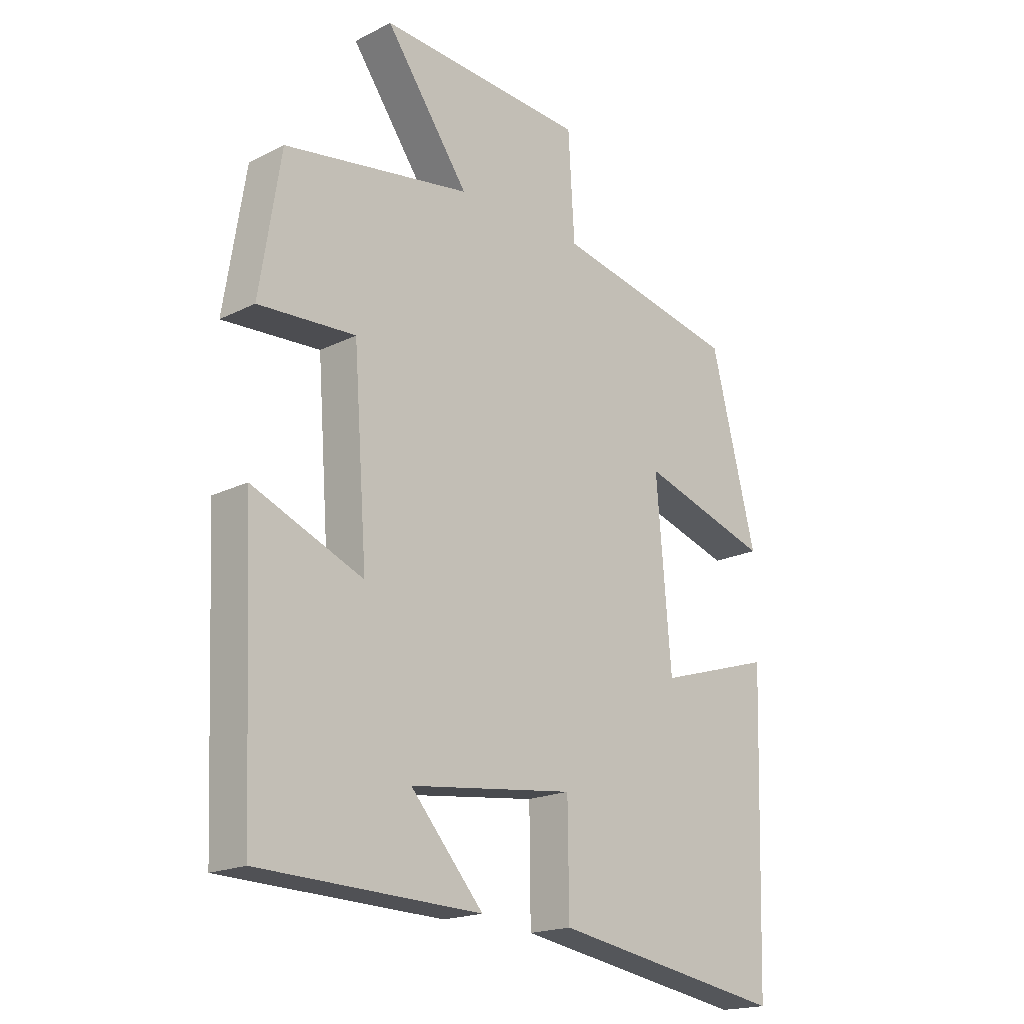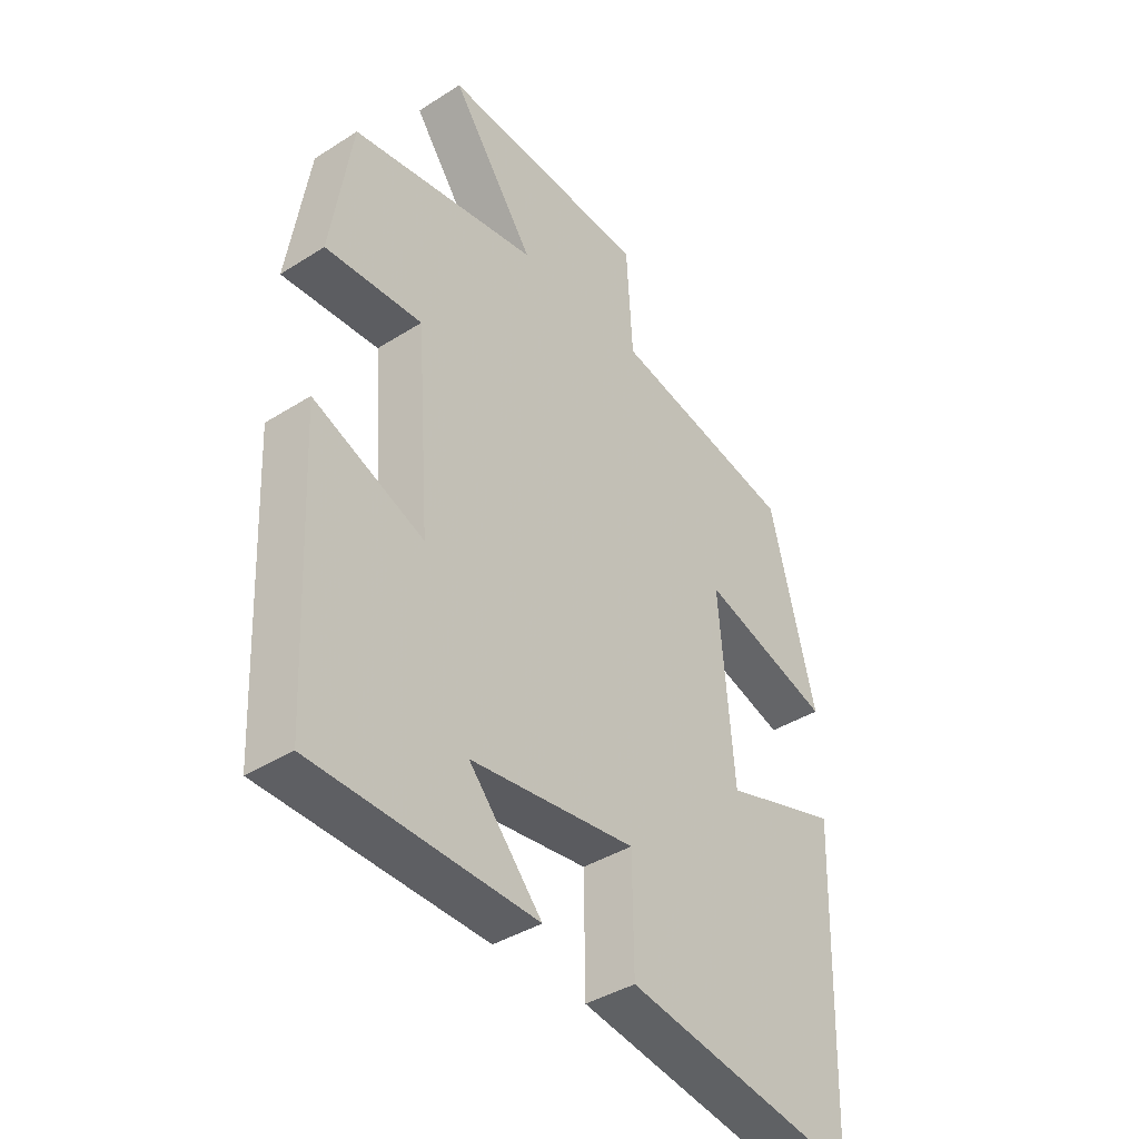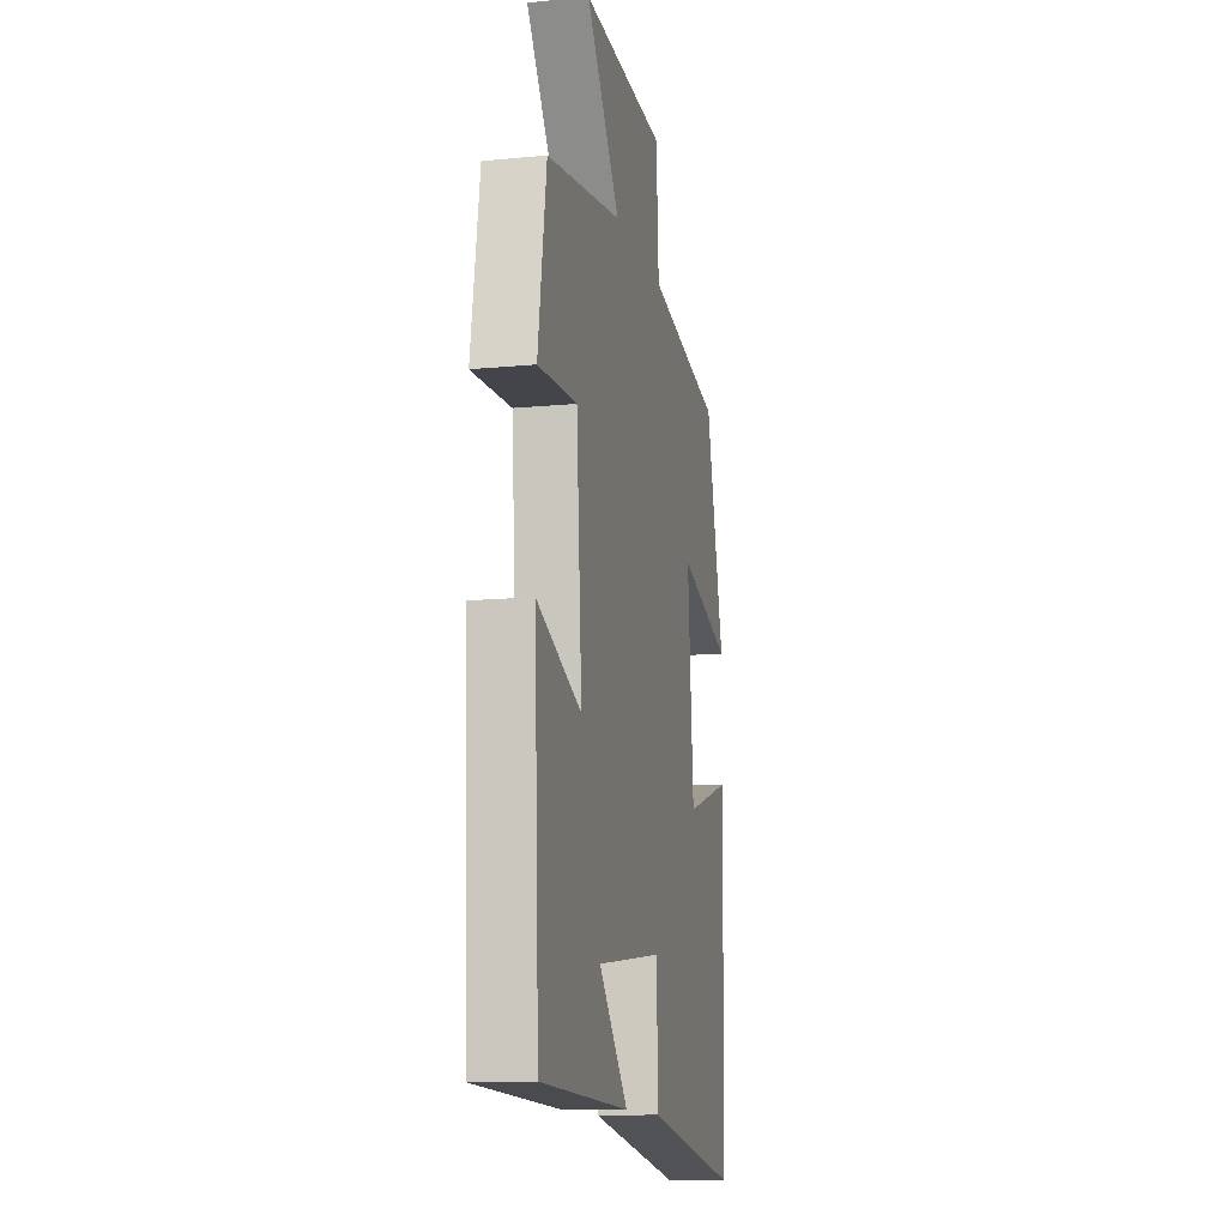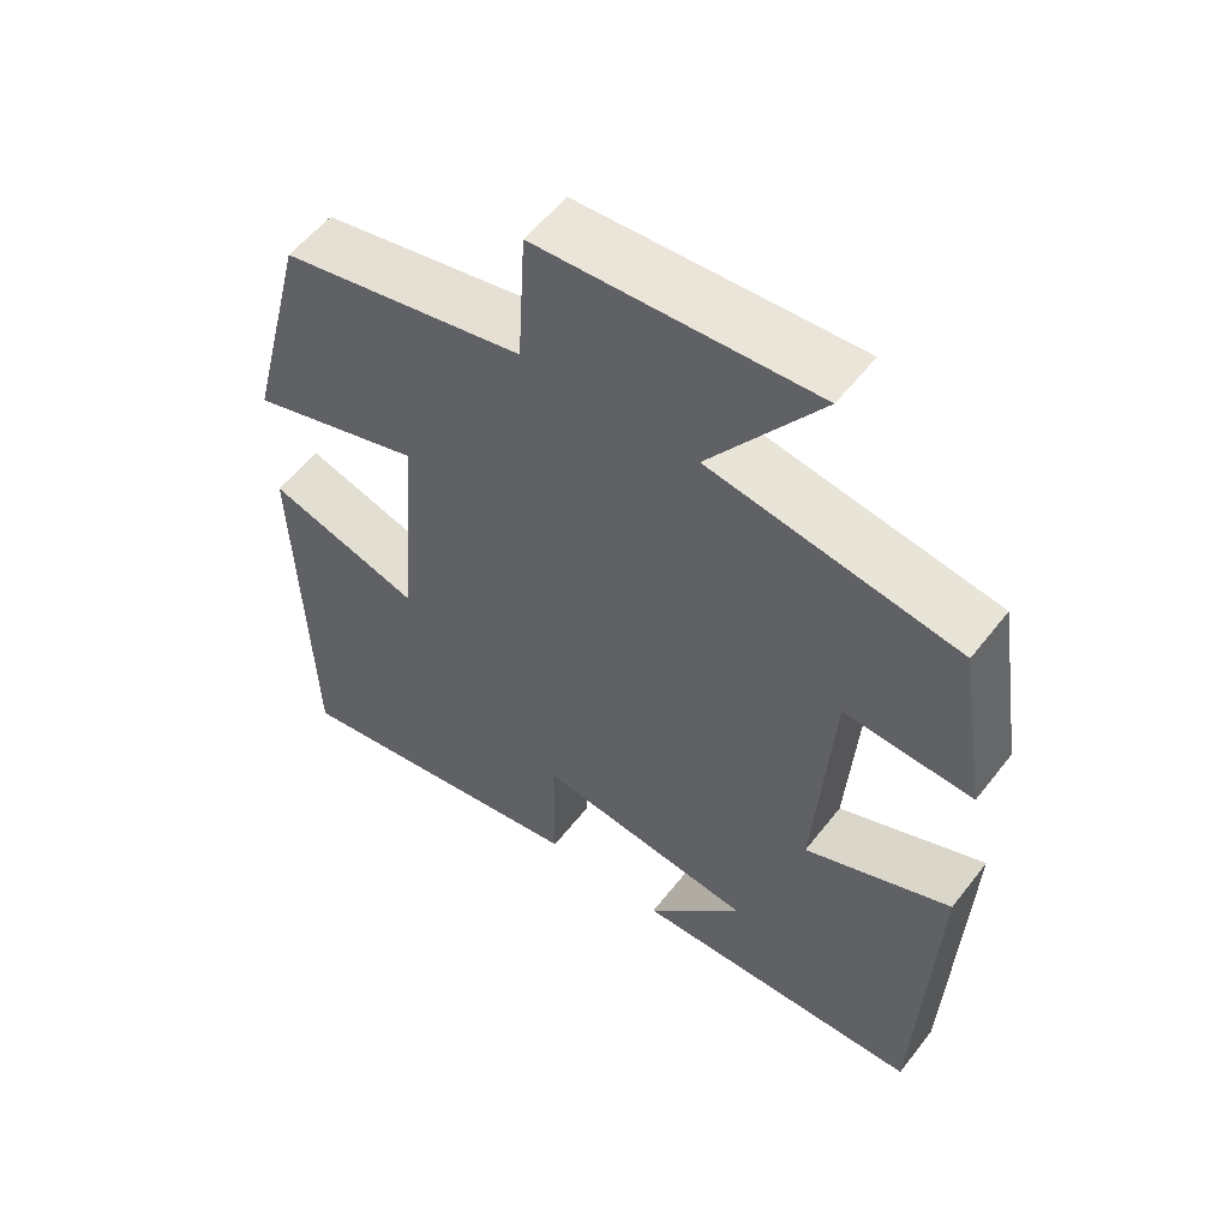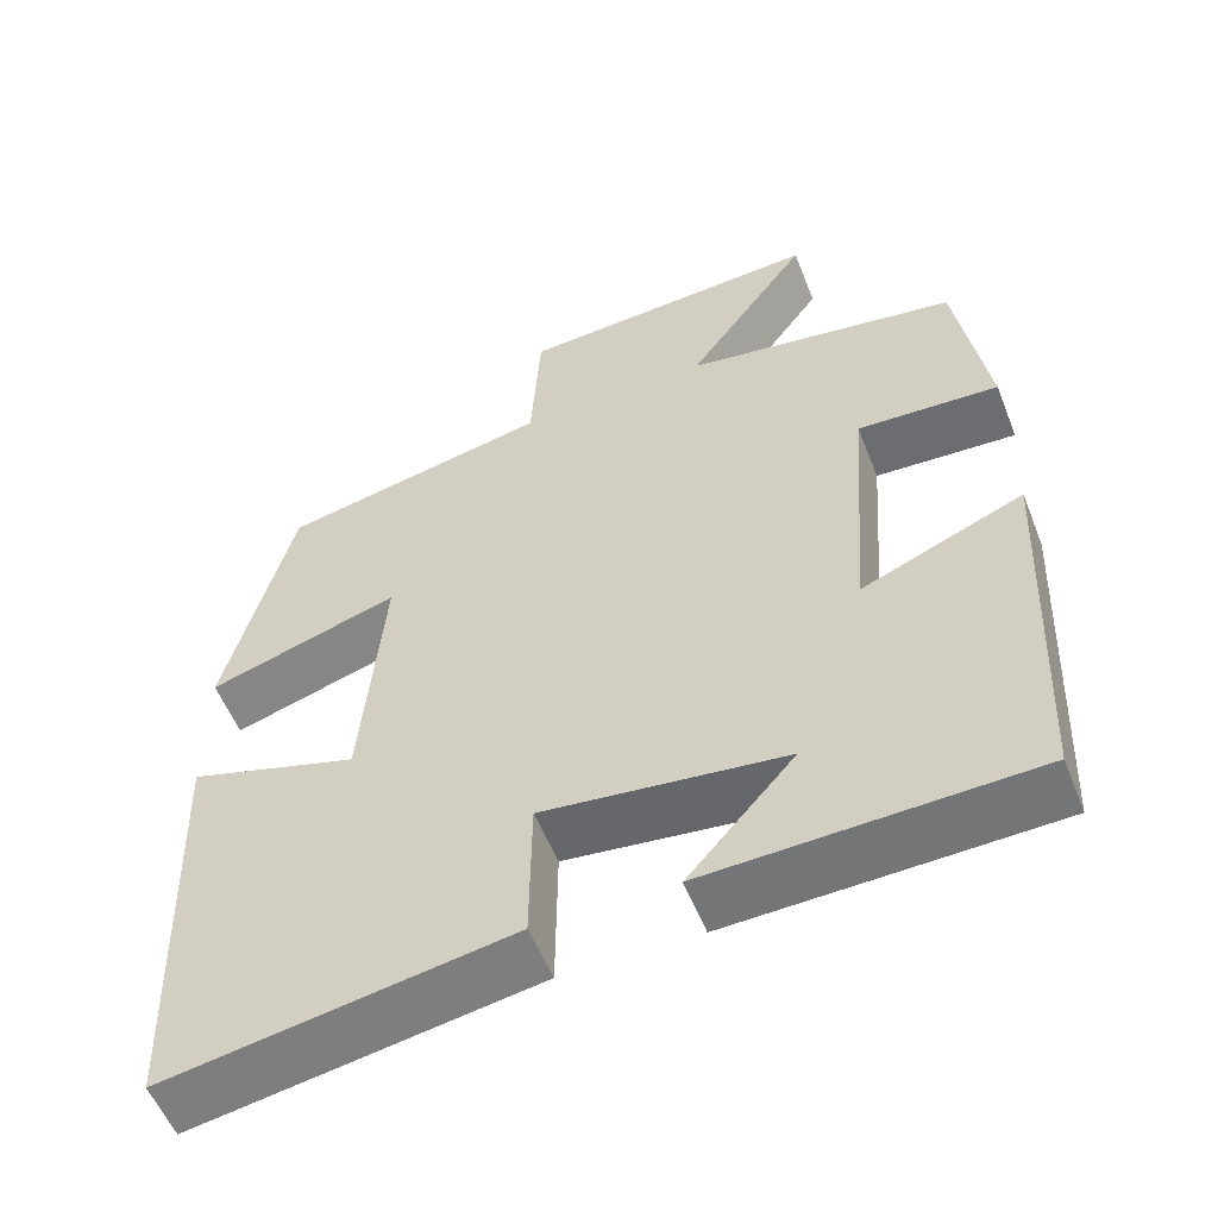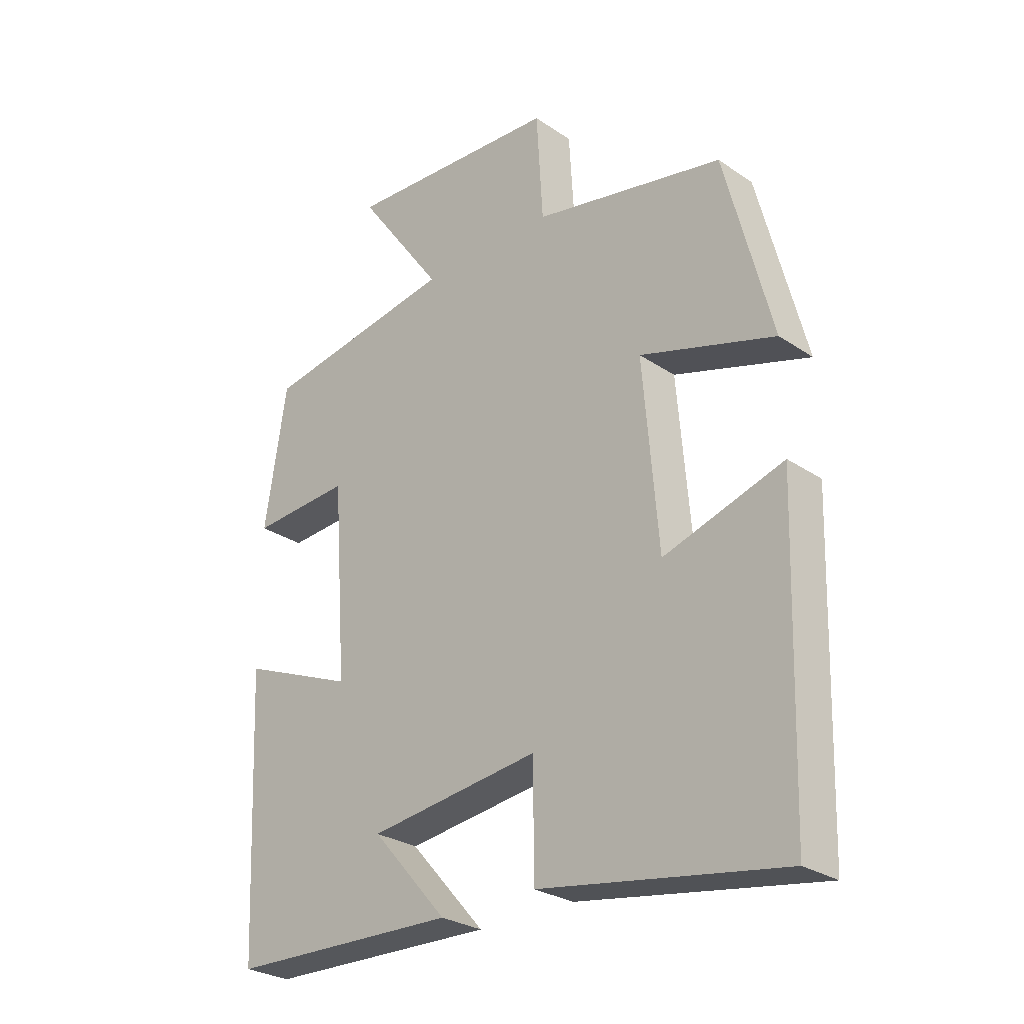
<metadata>
{"format":"obj","ext":"obj","renderer":"f3d","projection":"perspective","resolution":1024,"background":"white","views":[{"elev":-18.8,"azim":133.6,"up":"+Z"},{"elev":-39.4,"azim":128.4,"up":"+Z"},{"elev":-12.5,"azim":102.7,"up":"+Z"},{"elev":55.8,"azim":37.3,"up":"+Z"},{"elev":-55.6,"azim":21.5,"up":"+Z"},{"elev":-27.8,"azim":-135.7,"up":"+Z"}]}
</metadata>
<code>
v -0.42 0.07 0.433
v -0.096 0.07 0.5
v -0.085 0.07 0.683
v 0.281 0.07 0.705
v 0.134 0.07 0.5
v 0.463 0.07 0.446
v 0.5 0.07 0.211
v 0.33 0.07 0.221
v 0.306 0.07 -0.105
v 0.5 0.07 -0.025
v 0.479 0.07 -0.488
v 0.091 0.07 -0.5
v 0.219 0.07 -0.355
v -0.071 0.07 -0.319
v -0.073 0.07 -0.5
v -0.484 0.07 -0.568
v -0.5 0.07 -0.056
v -0.297 0.07 -0.119
v -0.271 0.07 0.191
v -0.5 0.07 0.12
v -0.42 0 0.433
v -0.096 0 0.5
v -0.085 0 0.683
v 0.281 0 0.705
v 0.134 0 0.5
v 0.463 0 0.446
v 0.5 0 0.211
v 0.33 0 0.221
v 0.306 0 -0.105
v 0.5 0 -0.025
v 0.479 0 -0.488
v 0.091 0 -0.5
v 0.219 0 -0.355
v -0.071 0 -0.319
v -0.073 0 -0.5
v -0.484 0 -0.568
v -0.5 0 -0.056
v -0.297 0 -0.119
v -0.271 0 0.191
v -0.5 0 0.12
f 19 20 1 2
f 18 19 2
f 16 17 18
f 15 16 18
f 14 15 18
f 13 14 18 2
f 11 12 13
f 9 10 11 13
f 13 2 3
f 9 13 3
f 8 9 3
f 5 6 7 8
f 5 8 3
f 3 4 5
f 22 21 40 39
f 22 39 38
f 38 37 36
f 38 36 35
f 38 35 34
f 22 38 34 33
f 33 32 31
f 33 31 30 29
f 23 22 33
f 23 33 29
f 23 29 28
f 28 27 26 25
f 23 28 25
f 25 24 23
f 1 21 22 2
f 2 22 23 3
f 3 23 24 4
f 4 24 25 5
f 5 25 26 6
f 6 26 27 7
f 7 27 28 8
f 8 28 29 9
f 9 29 30 10
f 10 30 31 11
f 11 31 32 12
f 12 32 33 13
f 13 33 34 14
f 14 34 35 15
f 15 35 36 16
f 16 36 37 17
f 17 37 38 18
f 18 38 39 19
f 19 39 40 20
f 20 40 21 1

</code>
